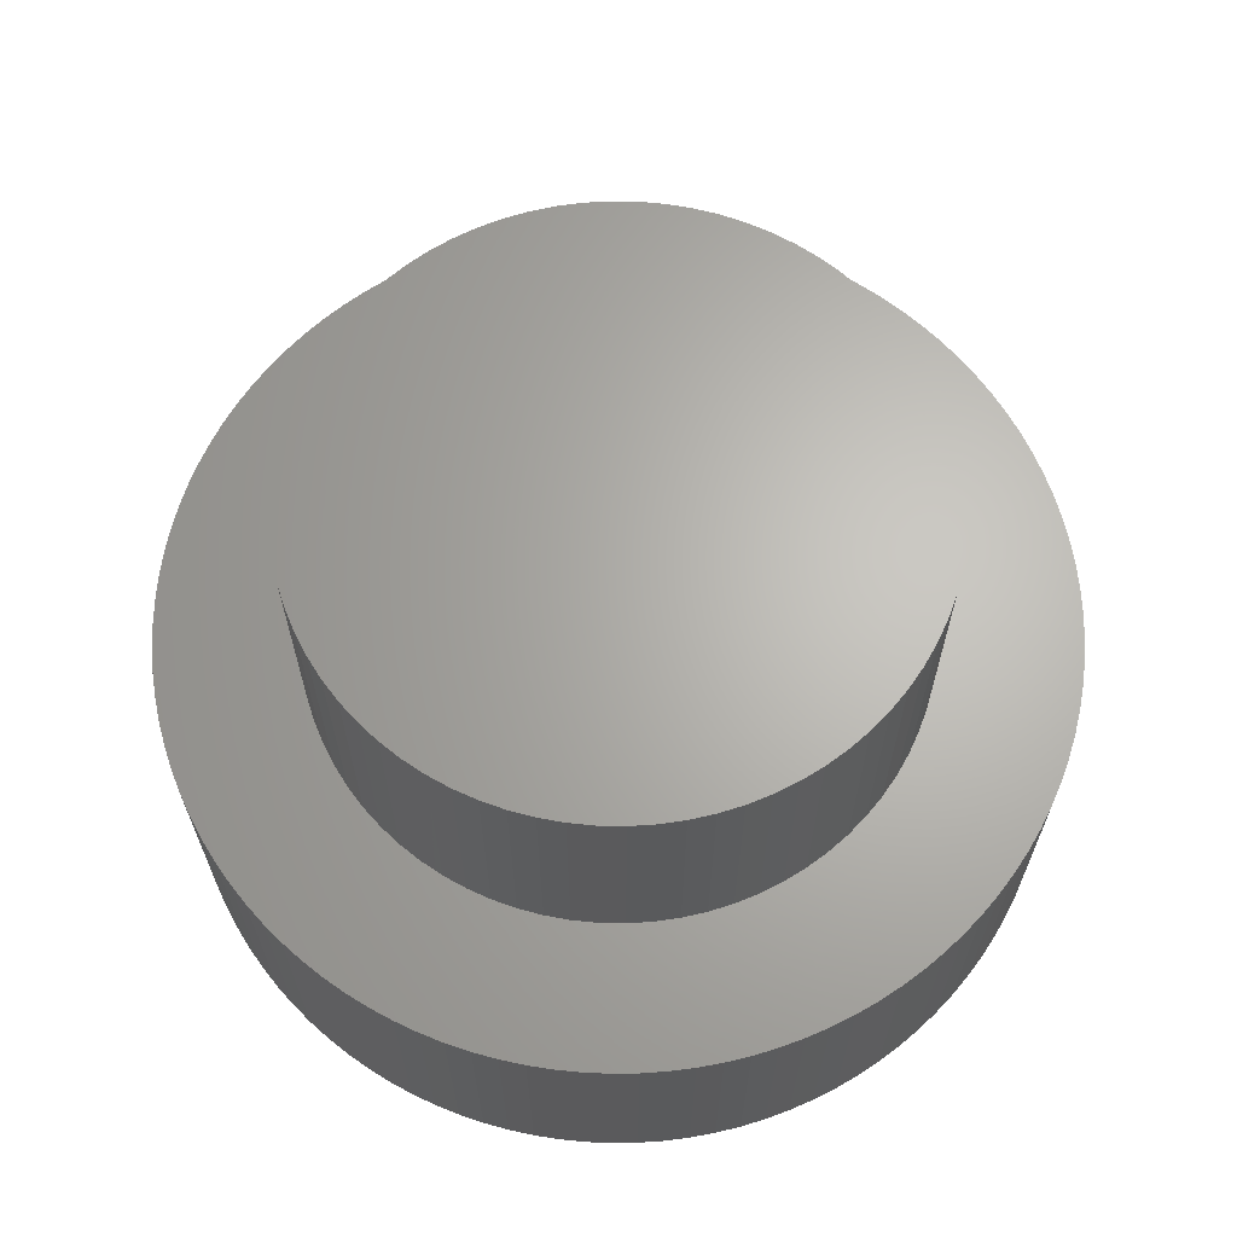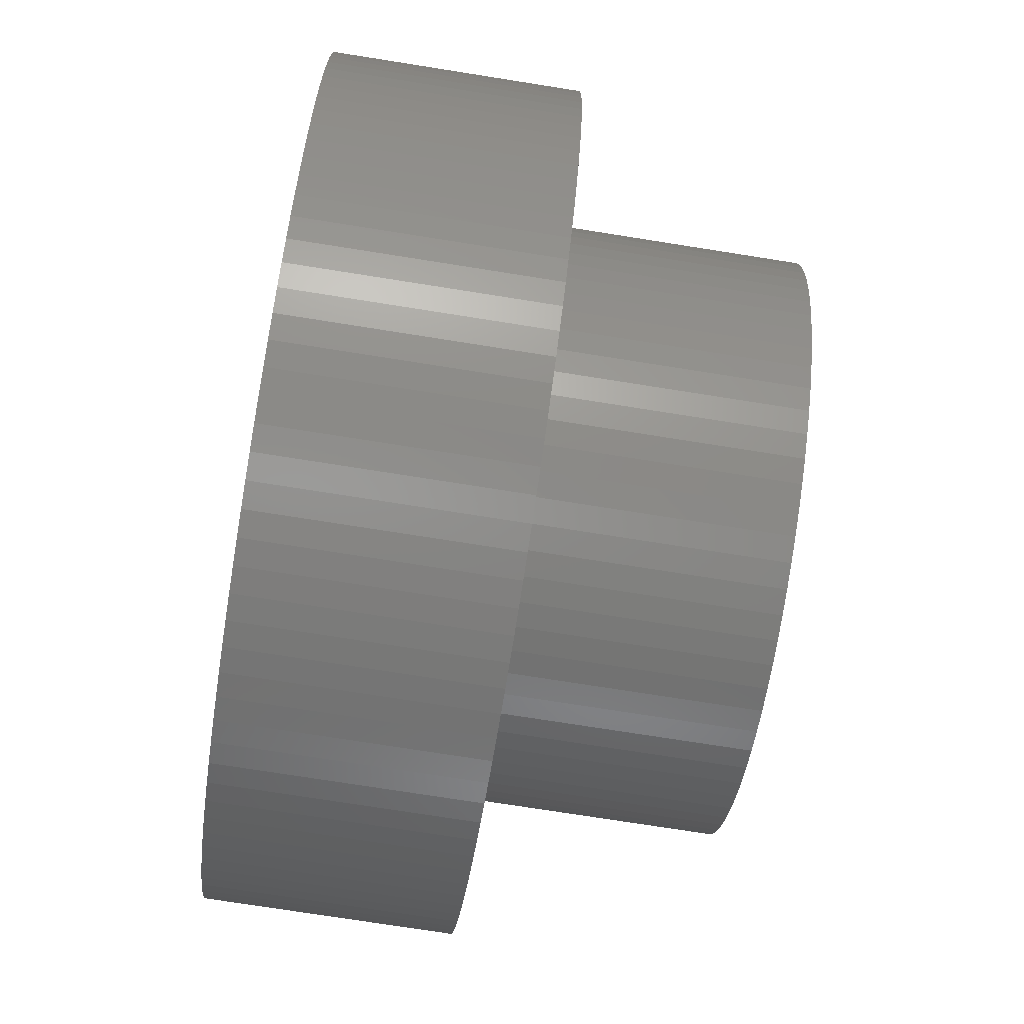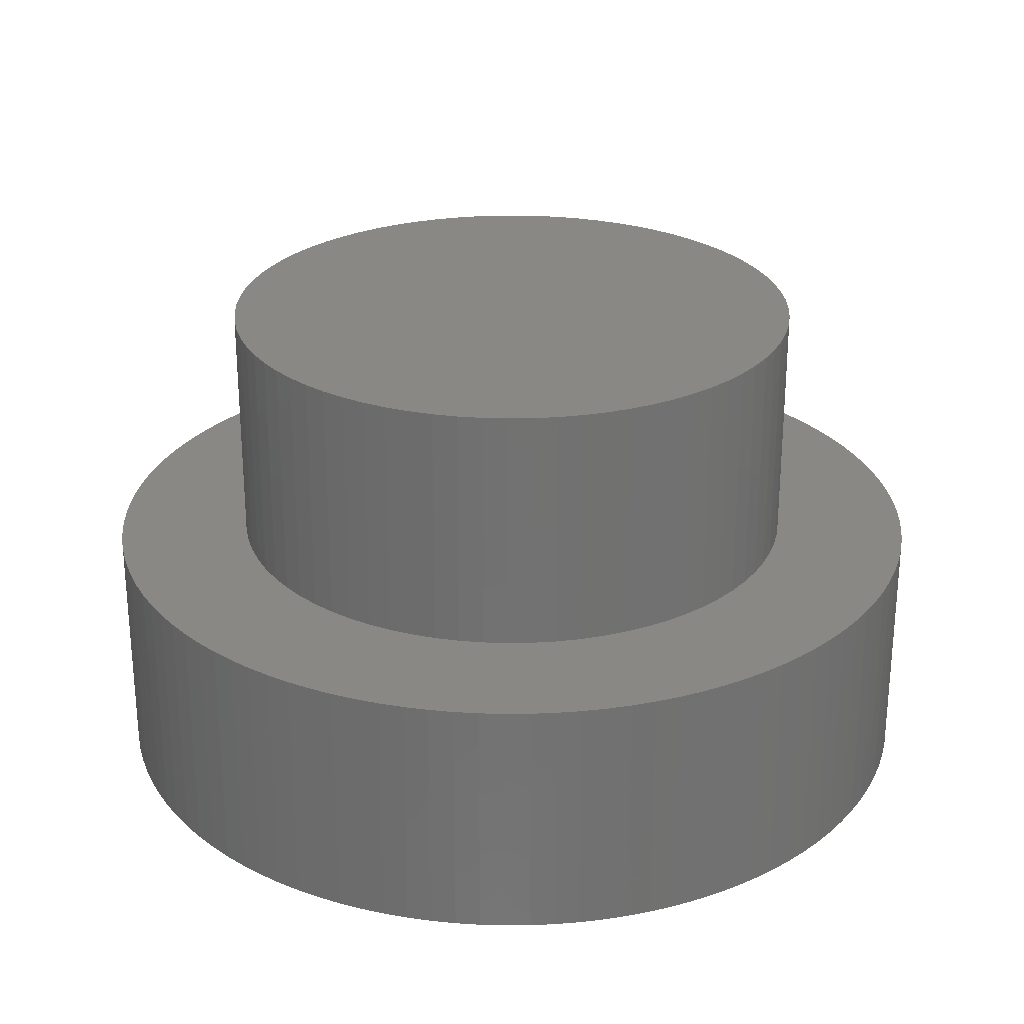
<metadata>
{"format":"stl","ext":"stl","renderer":"f3d","projection":"perspective","resolution":1024,"background":"white","views":[{"elev":65.4,"azim":-105.5,"up":"+Z"},{"elev":-74.1,"azim":-99.0,"up":"+Y"},{"elev":26.4,"azim":133.5,"up":"+Z"}]}
</metadata>
<code>
# stl→obj: 372 verts, 740 faces
v 3.5 0 2
v 3.494 0.1998 0
v 3.494 0.1998 2
v 3.5 0 0
v -3.5 0 0
v -3.494 0.1998 2
v -3.494 0.1998 0
v -3.5 0 2
v 0.09995 3.499 0
v -0.09995 3.499 2
v 0.09995 3.499 2
v -0.09995 3.499 0
v 2.579 2.367 2
v 2.439 2.51 0
v 2.439 2.51 2
v 2.579 2.367 0
v -2.292 2.645 0
v -2.439 2.51 2
v -2.292 2.645 2
v -2.439 2.51 0
v -1.082 3.329 0
v -1.27 3.262 2
v -1.082 3.329 2
v -1.27 3.262 0
v 3.296 1.176 2
v 3.224 1.362 0
v 3.224 1.362 2
v 3.296 1.176 0
v 1.454 3.184 0
v 1.27 3.262 2
v 1.454 3.184 2
v 1.27 3.262 0
v 2.137 2.772 0
v 1.976 2.889 2
v 2.137 2.772 2
v 1.976 2.889 0
v -3.224 1.362 0
v -3.141 1.544 2
v -3.141 1.544 0
v -3.224 1.362 2
v -0.4981 3.464 0
v -0.6951 3.43 2
v -0.4981 3.464 2
v -0.6951 3.43 0
v 0.6951 -3.43 0
v 0.8898 -3.385 2
v 0.6951 -3.43 2
v 0.8898 -3.385 0
v 3.449 0.5968 2
v 3.409 0.7927 0
v 3.409 0.7927 2
v 3.449 0.5968 0
v 3.358 0.9861 0
v 3.358 0.9861 2
v 2.944 1.892 2
v 2.832 2.057 0
v 2.832 2.057 2
v 2.944 1.892 0
v 2.709 2.216 0
v 2.709 2.216 2
v 3.141 1.544 2
v 3.048 1.721 0
v 3.048 1.721 2
v 3.141 1.544 0
v 0.8898 3.385 0
v 0.6951 3.43 2
v 0.8898 3.385 2
v 0.6951 3.43 0
v 2.292 2.645 2
v 2.292 2.645 0
v -3.449 0.5968 0
v -3.409 0.7927 2
v -3.409 0.7927 0
v -3.449 0.5968 2
v -2.832 2.057 0
v -2.709 2.216 2
v -2.709 2.216 0
v -2.832 2.057 2
v 2.4 0 2
v 2.392 0.1982 2
v 3.477 0.399 2
v 3.494 -0.1998 2
v 2.367 0.395 2
v 2.392 -0.1982 2
v 3.477 -0.399 2
v 2.327 0.5892 2
v 2.367 -0.395 2
v 2.27 0.7793 2
v 3.449 -0.5968 2
v 3.409 -0.7927 2
v 2.198 0.9641 2
v 2.327 -0.5892 2
v 2.111 1.142 2
v 3.358 -0.9861 2
v 2.009 1.313 2
v 2.27 -0.7793 2
v 3.296 -1.176 2
v 1.894 1.474 2
v 3.224 -1.362 2
v 1.766 1.625 2
v 2.198 -0.9641 2
v 3.141 -1.544 2
v 2.111 -1.142 2
v 1.625 1.766 2
v 1.474 1.894 2
v 1.313 2.009 2
v 1.807 2.997 2
v 1.142 2.111 2
v 1.633 3.096 2
v 0.9641 2.198 2
v 0.7793 2.27 2
v 1.082 3.329 2
v 0.5892 2.327 2
v 0.395 2.367 2
v 0.4981 3.464 2
v 0.1982 2.392 2
v 0.2995 3.487 2
v 0 2.4 2
v -0.1982 2.392 2
v -0.2995 3.487 2
v -0.395 2.367 2
v -0.5892 2.327 2
v -0.8898 3.385 2
v -0.7793 2.27 2
v -0.9641 2.198 2
v -1.454 3.184 2
v -1.142 2.111 2
v -1.633 3.096 2
v -1.807 2.997 2
v -1.313 2.009 2
v -1.976 2.889 2
v -1.474 1.894 2
v -2.137 2.772 2
v -1.625 1.766 2
v -1.766 1.625 2
v -2.579 2.367 2
v -1.894 1.474 2
v -2.009 1.313 2
v -2.944 1.892 2
v -3.048 1.721 2
v -2.111 1.142 2
v 3.048 -1.721 2
v 2.009 -1.313 2
v 2.944 -1.892 2
v 2.832 -2.057 2
v 1.894 -1.474 2
v 2.709 -2.216 2
v 1.766 -1.625 2
v 2.579 -2.367 2
v 2.439 -2.51 2
v 1.625 -1.766 2
v 2.292 -2.645 2
v 1.474 -1.894 2
v 2.137 -2.772 2
v 1.976 -2.889 2
v 1.313 -2.009 2
v 1.807 -2.997 2
v 1.142 -2.111 2
v 1.633 -3.096 2
v 1.454 -3.184 2
v 0.9641 -2.198 2
v 1.27 -3.262 2
v 0.7793 -2.27 2
v 1.082 -3.329 2
v 0.5892 -2.327 2
v 0.395 -2.367 2
v 0.4981 -3.464 2
v 0.1982 -2.392 2
v 0.2995 -3.487 2
v 0.09995 -3.499 2
v 0 -2.4 2
v -0.09995 -3.499 2
v -0.1982 -2.392 2
v -0.2995 -3.487 2
v -0.4981 -3.464 2
v -0.395 -2.367 2
v -0.6951 -3.43 2
v -0.5892 -2.327 2
v -1.082 -3.329 2
v -0.7793 -2.27 2
v -0.8898 -3.385 2
v -1.27 -3.262 2
v -0.9641 -2.198 2
v -1.454 -3.184 2
v -1.142 -2.111 2
v -1.807 -2.997 2
v -1.313 -2.009 2
v -1.976 -2.889 2
v -1.474 -1.894 2
v -2.292 -2.645 2
v -1.625 -1.766 2
v -1.633 -3.096 2
v -2.439 -2.51 2
v -1.766 -1.625 2
v -2.709 -2.216 2
v -1.894 -1.474 2
v -2.832 -2.057 2
v -2.009 -1.313 2
v -3.048 -1.721 2
v -2.111 -1.142 2
v -2.137 -2.772 2
v -3.141 -1.544 2
v -2.198 -0.9641 2
v -3.224 -1.362 2
v -2.27 -0.7793 2
v -3.358 -0.9861 2
v -2.327 -0.5892 2
v -3.409 -0.7927 2
v -2.367 -0.395 2
v -3.477 -0.399 2
v -2.392 -0.1982 2
v -3.494 -0.1998 2
v -2.4 0 2
v -2.198 0.9641 2
v -2.579 -2.367 2
v -2.27 0.7793 2
v -3.296 1.176 2
v -3.358 0.9861 2
v -2.944 -1.892 2
v -2.327 0.5892 2
v -2.367 0.395 2
v -3.296 -1.176 2
v -3.477 0.399 2
v -2.392 0.1982 2
v -3.449 -0.5968 2
v -1.807 2.997 0
v -1.976 2.889 0
v -0.8898 3.385 0
v -0.2995 3.487 0
v -2.439 -2.51 0
v -2.292 -2.645 0
v -3.141 -1.544 0
v -3.224 -1.362 0
v -2.709 -2.216 0
v -2.832 -2.057 0
v 3.494 -0.1998 0
v 3.477 -0.399 0
v 3.477 0.399 0
v 3.449 -0.5968 0
v 3.409 -0.7927 0
v 3.358 -0.9861 0
v 3.296 -1.176 0
v 3.224 -1.362 0
v 3.141 -1.544 0
v 3.048 -1.721 0
v 2.944 -1.892 0
v 2.832 -2.057 0
v 2.709 -2.216 0
v 2.579 -2.367 0
v 2.439 -2.51 0
v 2.292 -2.645 0
v 2.137 -2.772 0
v 1.976 -2.889 0
v 1.807 -2.997 0
v 1.807 2.997 0
v 1.633 -3.096 0
v 1.633 3.096 0
v 1.454 -3.184 0
v 1.27 -3.262 0
v 1.082 -3.329 0
v 1.082 3.329 0
v 0.4981 -3.464 0
v 0.4981 3.464 0
v 0.2995 -3.487 0
v 0.2995 3.487 0
v 0.09995 -3.499 0
v -0.09995 -3.499 0
v -0.2995 -3.487 0
v -0.4981 -3.464 0
v -0.6951 -3.43 0
v -0.8898 -3.385 0
v -1.082 -3.329 0
v -1.27 -3.262 0
v -1.454 -3.184 0
v -1.454 3.184 0
v -1.633 -3.096 0
v -1.633 3.096 0
v -1.807 -2.997 0
v -1.976 -2.889 0
v -2.137 -2.772 0
v -2.137 2.772 0
v -2.579 -2.367 0
v -2.579 2.367 0
v -2.944 -1.892 0
v -2.944 1.892 0
v -3.048 -1.721 0
v -3.048 1.721 0
v -3.296 -1.176 0
v -3.296 1.176 0
v -3.358 -0.9861 0
v -3.358 0.9861 0
v -3.409 -0.7927 0
v -3.449 -0.5968 0
v -3.477 -0.399 0
v -3.477 0.399 0
v -3.494 -0.1998 0
v 1.474 1.894 4
v 1.625 1.766 4
v 1.313 2.009 4
v -0.9641 2.198 4
v -0.7793 2.27 4
v -2.111 1.142 4
v -2.198 0.9641 4
v -2.198 -0.9641 4
v -2.111 -1.142 4
v 2.367 0.395 4
v 2.327 0.5892 4
v 2.27 0.7793 4
v 2.009 1.313 4
v 1.894 1.474 4
v 1.142 2.111 4
v -1.474 1.894 4
v -1.313 2.009 4
v 0.5892 -2.327 4
v 0.395 -2.367 4
v 1.625 -1.766 4
v 1.474 -1.894 4
v 0 -2.4 4
v -0.1982 -2.392 4
v -1.142 -2.111 4
v -1.313 -2.009 4
v -1.474 -1.894 4
v 2.198 0.9641 4
v 2.111 1.142 4
v 0 2.4 4
v 0.1982 2.392 4
v 0.395 2.367 4
v 0.5892 2.327 4
v 0.9641 2.198 4
v 0.7793 2.27 4
v -2.392 0.1982 4
v -2.4 0 4
v -2.327 0.5892 4
v -2.367 0.395 4
v -2.27 0.7793 4
v -1.766 1.625 4
v -1.894 1.474 4
v -2.009 1.313 4
v -0.1982 2.392 4
v -0.5892 2.327 4
v -0.395 2.367 4
v -1.142 2.111 4
v -1.625 1.766 4
v 2.4 0 4
v 2.392 0.1982 4
v 0.1982 -2.392 4
v 1.142 -2.111 4
v 0.9641 -2.198 4
v 1.313 -2.009 4
v -0.7793 -2.27 4
v -0.9641 -2.198 4
v -0.395 -2.367 4
v -1.625 -1.766 4
v -2.392 -0.1982 4
v -2.009 -1.313 4
v -1.894 -1.474 4
v -1.766 -1.625 4
v 1.766 1.625 4
v 2.392 -0.1982 4
v 2.367 -0.395 4
v 2.327 -0.5892 4
v 2.27 -0.7793 4
v 2.198 -0.9641 4
v 2.111 -1.142 4
v 2.009 -1.313 4
v 1.894 -1.474 4
v 1.766 -1.625 4
v 0.7793 -2.27 4
v -0.5892 -2.327 4
v -2.27 -0.7793 4
v -2.327 -0.5892 4
v -2.367 -0.395 4
f 1 2 3
f 2 1 4
f 5 6 7
f 6 5 8
f 9 10 11
f 10 9 12
f 13 14 15
f 14 13 16
f 17 18 19
f 18 17 20
f 21 22 23
f 22 21 24
f 25 26 27
f 26 25 28
f 29 30 31
f 30 29 32
f 33 34 35
f 34 33 36
f 37 38 39
f 38 37 40
f 41 42 43
f 42 41 44
f 45 46 47
f 46 45 48
f 49 50 51
f 50 49 52
f 51 53 54
f 53 51 50
f 55 56 57
f 56 55 58
f 57 59 60
f 59 57 56
f 61 62 63
f 62 61 64
f 65 66 67
f 66 65 68
f 14 69 15
f 69 14 70
f 71 72 73
f 72 71 74
f 75 76 77
f 76 75 78
f 79 1 3
f 80 3 81
f 1 79 82
f 83 81 49
f 84 82 79
f 83 49 51
f 82 84 85
f 86 51 54
f 87 85 84
f 88 54 25
f 85 87 89
f 88 25 27
f 89 87 90
f 91 27 61
f 92 90 87
f 93 61 63
f 90 92 94
f 95 63 55
f 96 94 92
f 95 55 57
f 94 96 97
f 98 57 60
f 97 96 99
f 100 60 13
f 101 99 96
f 100 13 15
f 99 101 102
f 103 102 101
f 3 80 79
f 81 83 80
f 51 86 83
f 104 15 69
f 54 88 86
f 27 91 88
f 105 69 35
f 61 93 91
f 63 95 93
f 105 35 34
f 57 98 95
f 106 34 107
f 60 100 98
f 108 107 109
f 15 104 100
f 69 105 104
f 108 109 31
f 34 106 105
f 110 31 30
f 107 108 106
f 111 30 112
f 31 110 108
f 113 112 67
f 30 111 110
f 113 67 66
f 112 113 111
f 114 66 115
f 66 114 113
f 116 115 117
f 115 116 114
f 11 116 117
f 11 118 116
f 10 118 11
f 10 119 118
f 120 119 10
f 43 119 120
f 119 43 121
f 42 121 43
f 121 42 122
f 123 122 42
f 23 122 123
f 122 23 124
f 22 124 23
f 124 22 125
f 126 125 22
f 125 126 127
f 128 127 126
f 129 127 128
f 127 129 130
f 131 130 129
f 130 131 132
f 133 132 131
f 19 132 133
f 132 19 134
f 18 134 19
f 134 18 135
f 136 135 18
f 76 135 136
f 135 76 137
f 78 137 76
f 137 78 138
f 139 138 78
f 140 138 139
f 138 140 141
f 38 141 140
f 102 103 142
f 143 142 103
f 142 143 144
f 144 143 145
f 146 145 143
f 145 146 147
f 148 147 146
f 147 148 149
f 149 148 150
f 151 150 148
f 150 151 152
f 153 152 151
f 152 153 154
f 154 153 155
f 156 155 153
f 155 156 157
f 158 157 156
f 157 158 159
f 159 158 160
f 161 160 158
f 160 161 162
f 163 162 161
f 162 163 164
f 165 164 163
f 164 165 46
f 46 165 47
f 166 47 165
f 47 166 167
f 168 167 166
f 167 168 169
f 168 170 169
f 171 170 168
f 171 172 170
f 173 172 171
f 173 174 172
f 175 173 176
f 173 175 174
f 177 176 178
f 176 177 175
f 179 178 180
f 178 181 177
f 182 180 183
f 178 179 181
f 184 183 185
f 180 182 179
f 186 185 187
f 183 184 182
f 188 187 189
f 190 189 191
f 185 192 184
f 193 191 194
f 185 186 192
f 195 194 196
f 187 188 186
f 197 196 198
f 199 198 200
f 189 201 188
f 202 200 203
f 204 203 205
f 189 190 201
f 206 205 207
f 208 207 209
f 210 209 211
f 212 211 213
f 191 193 190
f 141 38 214
f 40 214 38
f 194 215 193
f 214 40 216
f 194 195 215
f 217 216 40
f 196 197 195
f 218 216 217
f 198 219 197
f 216 218 220
f 198 199 219
f 72 220 218
f 200 202 199
f 220 72 221
f 203 204 202
f 74 221 72
f 205 222 204
f 223 221 74
f 205 206 222
f 221 223 224
f 207 208 206
f 6 224 223
f 209 225 208
f 224 6 213
f 209 210 225
f 8 213 6
f 211 212 210
f 213 8 212
f 226 131 129
f 131 226 227
f 44 123 42
f 123 44 228
f 12 120 10
f 120 12 229
f 230 190 193
f 190 230 231
f 232 204 233
f 204 232 202
f 234 197 235
f 197 234 195
f 236 2 4
f 237 2 236
f 237 238 2
f 239 238 237
f 239 52 238
f 240 52 239
f 240 50 52
f 241 50 240
f 241 53 50
f 242 53 241
f 242 28 53
f 243 28 242
f 243 26 28
f 244 26 243
f 244 64 26
f 245 64 244
f 245 62 64
f 246 62 245
f 246 58 62
f 247 58 246
f 247 56 58
f 248 56 247
f 248 59 56
f 249 59 248
f 249 16 59
f 250 16 249
f 250 14 16
f 251 14 250
f 251 70 14
f 252 70 251
f 252 33 70
f 253 33 252
f 253 36 33
f 254 36 253
f 254 255 36
f 256 255 254
f 256 257 255
f 258 257 256
f 258 29 257
f 259 29 258
f 259 32 29
f 260 32 259
f 260 261 32
f 48 261 260
f 48 65 261
f 45 65 48
f 45 68 65
f 262 68 45
f 262 263 68
f 264 263 262
f 264 265 263
f 266 265 264
f 266 9 265
f 267 9 266
f 267 12 9
f 268 12 267
f 268 229 12
f 269 229 268
f 269 41 229
f 270 41 269
f 270 44 41
f 271 44 270
f 271 228 44
f 272 228 271
f 272 21 228
f 273 21 272
f 273 24 21
f 274 24 273
f 274 275 24
f 276 275 274
f 276 277 275
f 278 277 276
f 278 226 277
f 279 226 278
f 279 227 226
f 280 227 279
f 280 281 227
f 231 281 280
f 231 17 281
f 230 17 231
f 230 20 17
f 282 20 230
f 282 283 20
f 234 283 282
f 234 77 283
f 235 77 234
f 235 75 77
f 284 75 235
f 284 285 75
f 286 285 284
f 286 287 285
f 232 287 286
f 232 39 287
f 233 39 232
f 233 37 39
f 288 37 233
f 288 289 37
f 290 289 288
f 290 291 289
f 292 291 290
f 292 73 291
f 293 73 292
f 293 71 73
f 294 71 293
f 294 295 71
f 296 295 294
f 296 7 295
f 7 296 5
f 266 169 170
f 169 266 264
f 81 52 49
f 52 81 238
f 3 238 81
f 238 3 2
f 54 28 25
f 28 54 53
f 60 16 13
f 16 60 59
f 63 58 55
f 58 63 62
f 27 64 61
f 64 27 26
f 263 117 115
f 117 263 265
f 261 67 112
f 67 261 65
f 32 112 30
f 112 32 261
f 68 115 66
f 115 68 263
f 265 11 117
f 11 265 9
f 255 109 107
f 109 255 257
f 36 107 34
f 107 36 255
f 257 31 109
f 31 257 29
f 70 35 69
f 35 70 33
f 77 136 283
f 136 77 76
f 283 18 20
f 18 283 136
f 287 139 285
f 139 287 140
f 39 140 287
f 140 39 38
f 285 78 75
f 78 285 139
f 291 217 289
f 217 291 218
f 289 40 37
f 40 289 217
f 73 218 291
f 218 73 72
f 295 74 71
f 74 295 223
f 7 223 295
f 223 7 6
f 275 128 126
f 128 275 277
f 24 126 22
f 126 24 275
f 277 129 128
f 129 277 226
f 227 133 131
f 133 227 281
f 281 19 133
f 19 281 17
f 228 23 123
f 23 228 21
f 229 43 120
f 43 229 41
f 82 4 1
f 4 82 236
f 89 237 85
f 237 89 239
f 258 159 160
f 159 258 256
f 251 150 152
f 150 251 250
f 90 239 89
f 239 90 240
f 268 172 174
f 172 268 267
f 292 225 293
f 225 292 208
f 259 160 162
f 160 259 258
f 260 162 164
f 162 260 259
f 145 246 144
f 246 145 247
f 147 247 145
f 247 147 248
f 142 244 102
f 244 142 245
f 99 242 97
f 242 99 243
f 97 241 94
f 241 97 242
f 271 177 181
f 177 271 270
f 274 182 184
f 182 274 273
f 276 184 192
f 184 276 274
f 231 201 190
f 201 231 280
f 284 199 286
f 199 284 219
f 282 195 234
f 195 282 215
f 296 8 5
f 8 296 212
f 264 167 169
f 167 264 262
f 85 236 82
f 236 85 237
f 144 245 142
f 245 144 246
f 149 248 147
f 248 149 249
f 150 249 149
f 249 150 250
f 102 243 99
f 243 102 244
f 94 240 90
f 240 94 241
f 267 170 172
f 170 267 266
f 273 179 182
f 179 273 272
f 272 181 179
f 181 272 271
f 270 175 177
f 175 270 269
f 279 186 188
f 186 279 278
f 286 202 232
f 202 286 199
f 235 219 284
f 219 235 197
f 230 215 282
f 215 230 193
f 290 208 292
f 208 290 206
f 233 222 288
f 222 233 204
f 288 206 290
f 206 288 222
f 293 210 294
f 210 293 225
f 294 212 296
f 212 294 210
f 48 164 46
f 164 48 260
f 262 47 167
f 47 262 45
f 253 154 155
f 154 253 252
f 252 152 154
f 152 252 251
f 269 174 175
f 174 269 268
f 278 192 186
f 192 278 276
f 280 188 201
f 188 280 279
f 256 157 159
f 157 256 254
f 254 155 157
f 155 254 253
f 104 297 298
f 297 104 105
f 105 299 297
f 299 105 106
f 124 300 301
f 300 124 125
f 214 302 141
f 302 214 303
f 200 304 203
f 304 200 305
f 306 86 307
f 86 306 83
f 307 88 308
f 88 307 86
f 309 98 310
f 98 309 95
f 106 311 299
f 311 106 108
f 130 312 313
f 312 130 132
f 166 314 315
f 314 166 165
f 153 316 317
f 316 153 151
f 173 318 319
f 318 173 171
f 187 320 321
f 320 187 185
f 189 321 322
f 321 189 187
f 308 91 323
f 91 308 88
f 323 93 324
f 93 323 91
f 324 95 309
f 95 324 93
f 116 325 326
f 325 116 118
f 113 327 328
f 327 113 114
f 108 329 311
f 329 108 110
f 110 330 329
f 330 110 111
f 213 331 224
f 331 213 332
f 221 333 220
f 333 221 334
f 216 303 214
f 303 216 335
f 137 336 135
f 336 137 337
f 138 337 137
f 337 138 338
f 118 339 325
f 339 118 119
f 122 301 340
f 301 122 124
f 119 341 339
f 341 119 121
f 125 342 300
f 342 125 127
f 127 313 342
f 313 127 130
f 132 343 312
f 343 132 134
f 344 80 345
f 80 344 79
f 171 346 318
f 346 171 168
f 168 315 346
f 315 168 166
f 161 347 348
f 347 161 158
f 156 317 349
f 317 156 153
f 158 349 347
f 349 158 156
f 183 350 351
f 350 183 180
f 176 319 352
f 319 176 173
f 185 351 320
f 351 185 183
f 191 322 353
f 322 191 189
f 211 332 213
f 332 211 354
f 196 355 198
f 355 196 356
f 194 356 196
f 356 194 357
f 345 83 306
f 83 345 80
f 358 104 298
f 104 358 100
f 114 326 327
f 326 114 116
f 111 328 330
f 328 111 113
f 345 359 344
f 306 359 345
f 306 360 359
f 307 360 306
f 307 361 360
f 308 361 307
f 308 362 361
f 323 362 308
f 323 363 362
f 324 363 323
f 324 364 363
f 309 364 324
f 309 365 364
f 310 365 309
f 310 366 365
f 358 366 310
f 358 367 366
f 298 367 358
f 298 316 367
f 297 316 298
f 297 317 316
f 299 317 297
f 299 349 317
f 311 349 299
f 311 347 349
f 329 347 311
f 329 348 347
f 330 348 329
f 330 368 348
f 328 368 330
f 328 314 368
f 327 314 328
f 327 315 314
f 326 315 327
f 326 346 315
f 325 346 326
f 325 318 346
f 339 318 325
f 339 319 318
f 341 319 339
f 341 352 319
f 340 352 341
f 340 369 352
f 301 369 340
f 301 350 369
f 300 350 301
f 300 351 350
f 342 351 300
f 342 320 351
f 313 320 342
f 313 321 320
f 312 321 313
f 312 322 321
f 343 322 312
f 343 353 322
f 336 353 343
f 336 357 353
f 337 357 336
f 337 356 357
f 338 356 337
f 338 355 356
f 302 355 338
f 302 305 355
f 303 305 302
f 303 304 305
f 335 304 303
f 335 370 304
f 333 370 335
f 333 371 370
f 334 371 333
f 334 372 371
f 331 372 334
f 331 354 372
f 354 331 332
f 224 334 221
f 334 224 331
f 220 335 216
f 335 220 333
f 141 338 138
f 338 141 302
f 135 343 134
f 343 135 336
f 121 340 341
f 340 121 122
f 360 84 359
f 84 360 87
f 361 87 360
f 87 361 92
f 359 79 344
f 79 359 84
f 362 92 361
f 92 362 96
f 367 146 366
f 146 367 148
f 163 348 368
f 348 163 161
f 316 148 367
f 148 316 151
f 180 369 350
f 369 180 178
f 191 357 194
f 357 191 353
f 209 354 211
f 354 209 372
f 203 370 205
f 370 203 304
f 207 372 209
f 372 207 371
f 198 305 200
f 305 198 355
f 310 100 358
f 100 310 98
f 365 103 364
f 103 365 143
f 363 96 362
f 96 363 101
f 364 101 363
f 101 364 103
f 165 368 314
f 368 165 163
f 178 352 369
f 352 178 176
f 205 371 207
f 371 205 370
f 366 143 365
f 143 366 146

</code>
